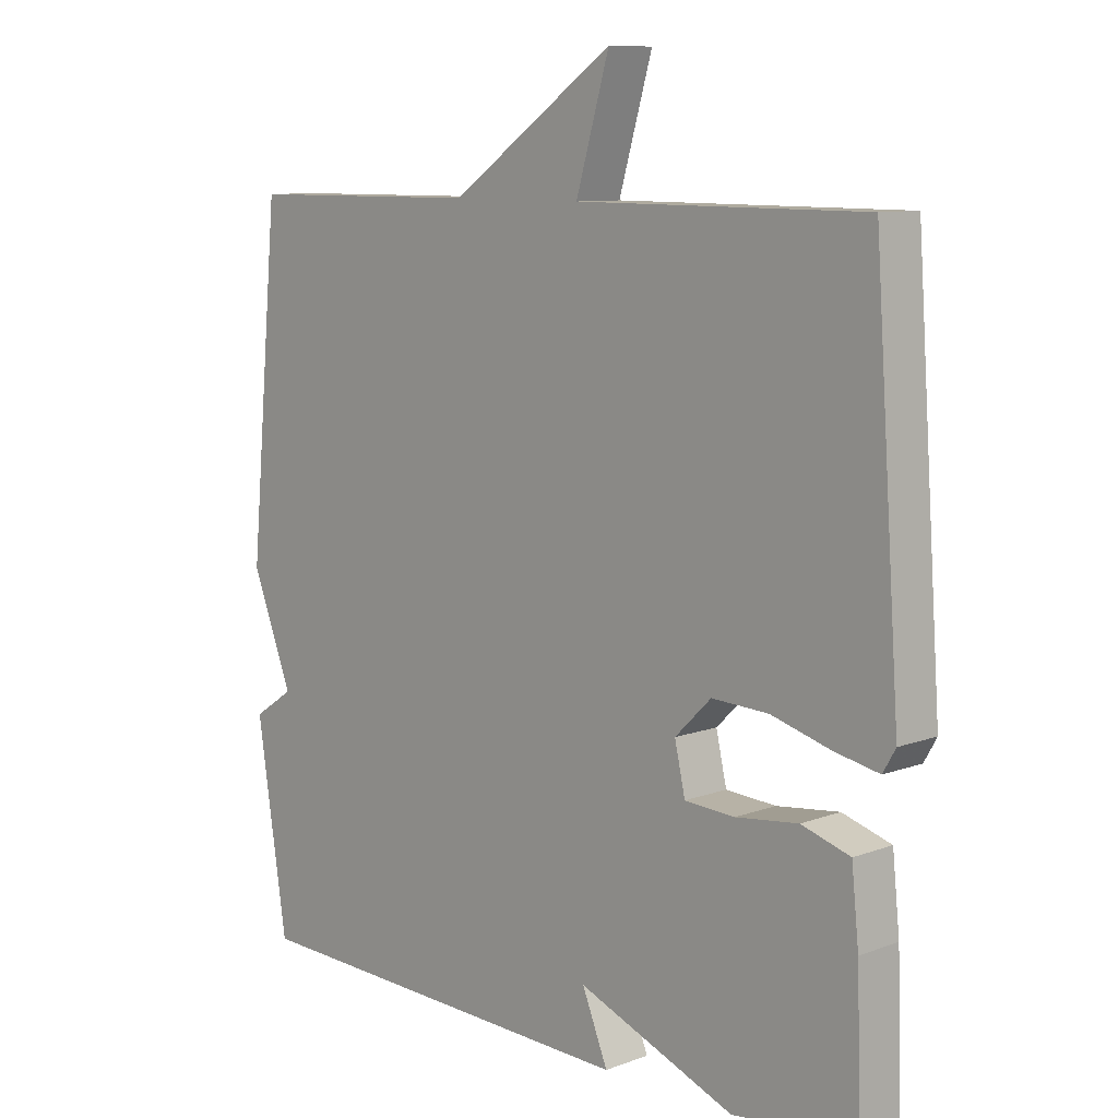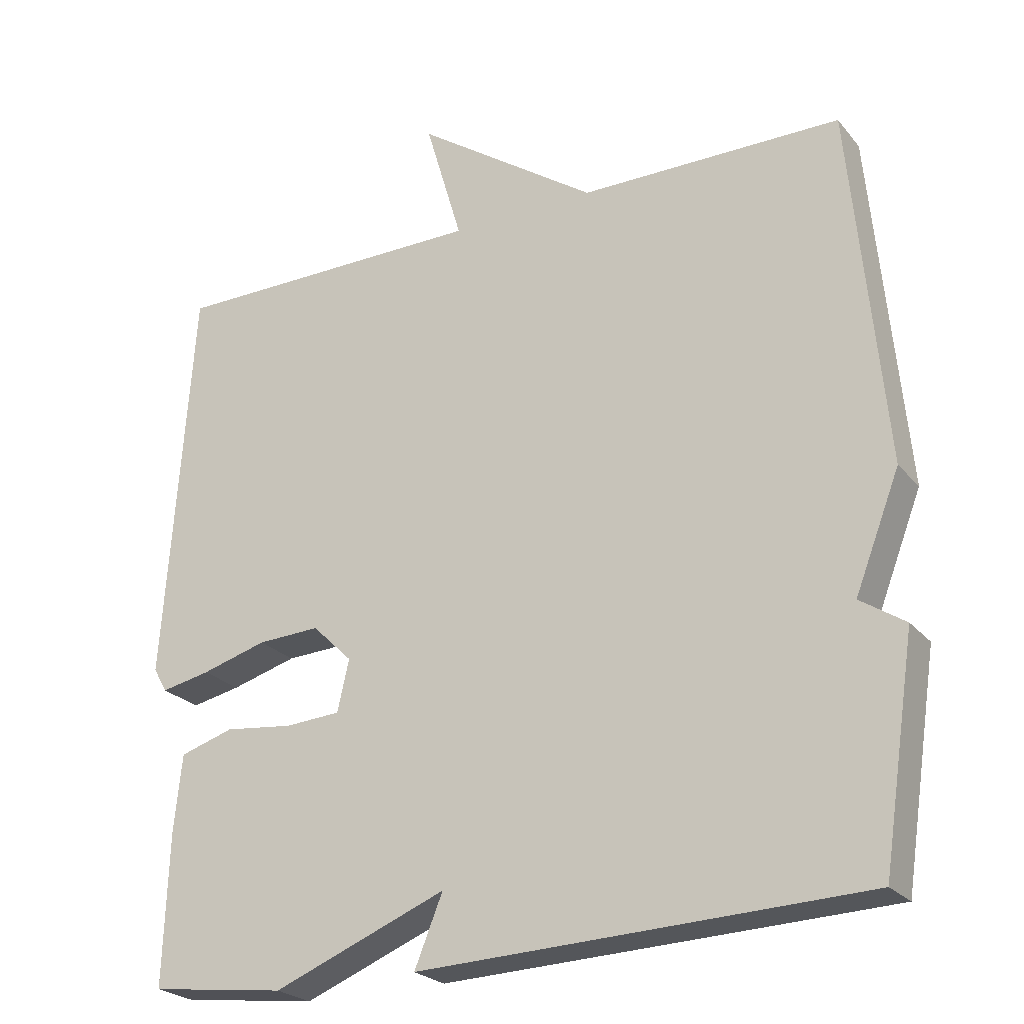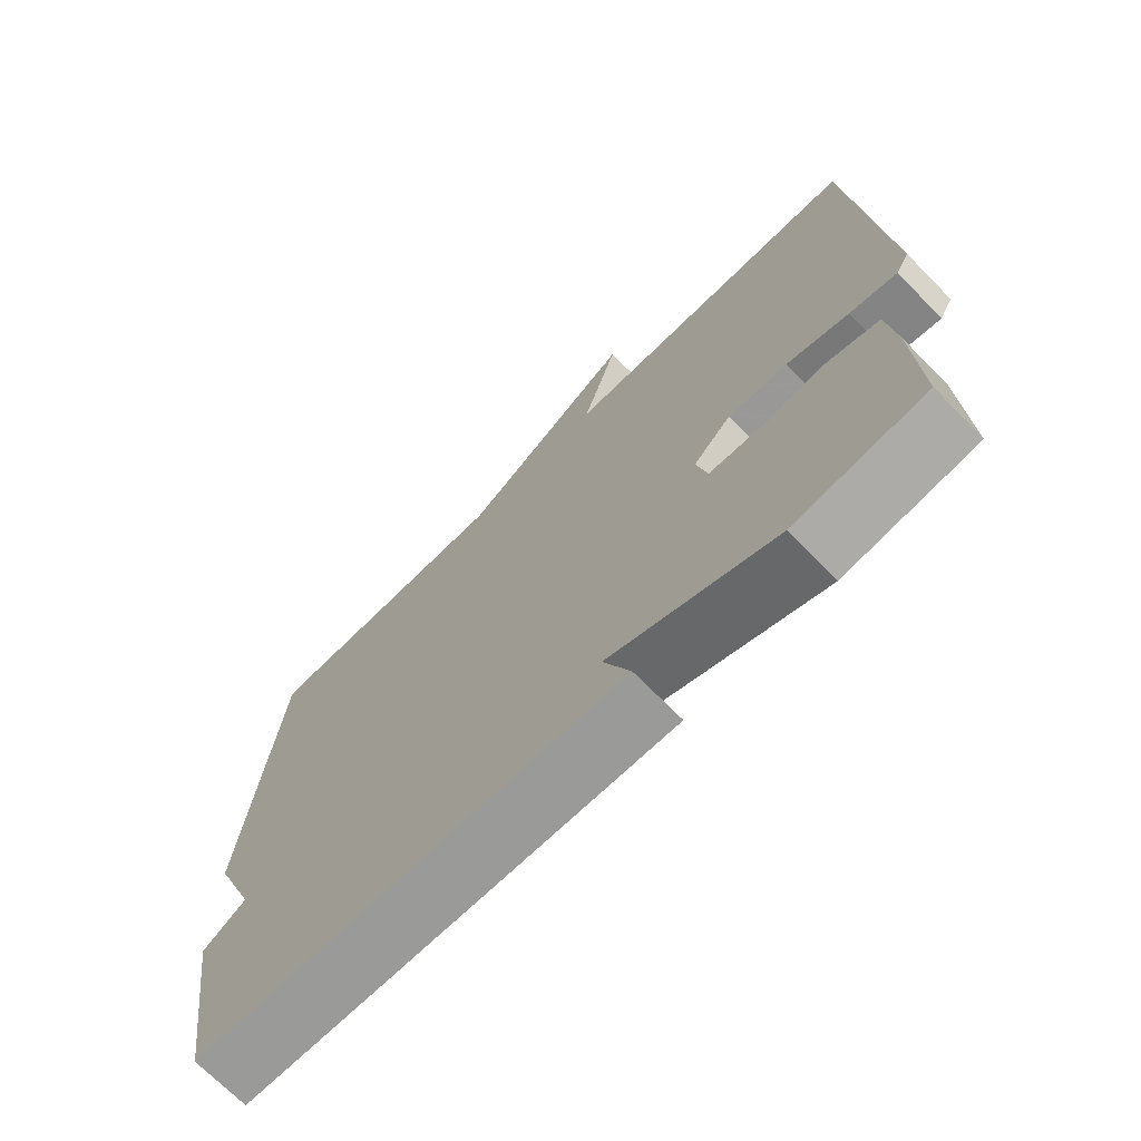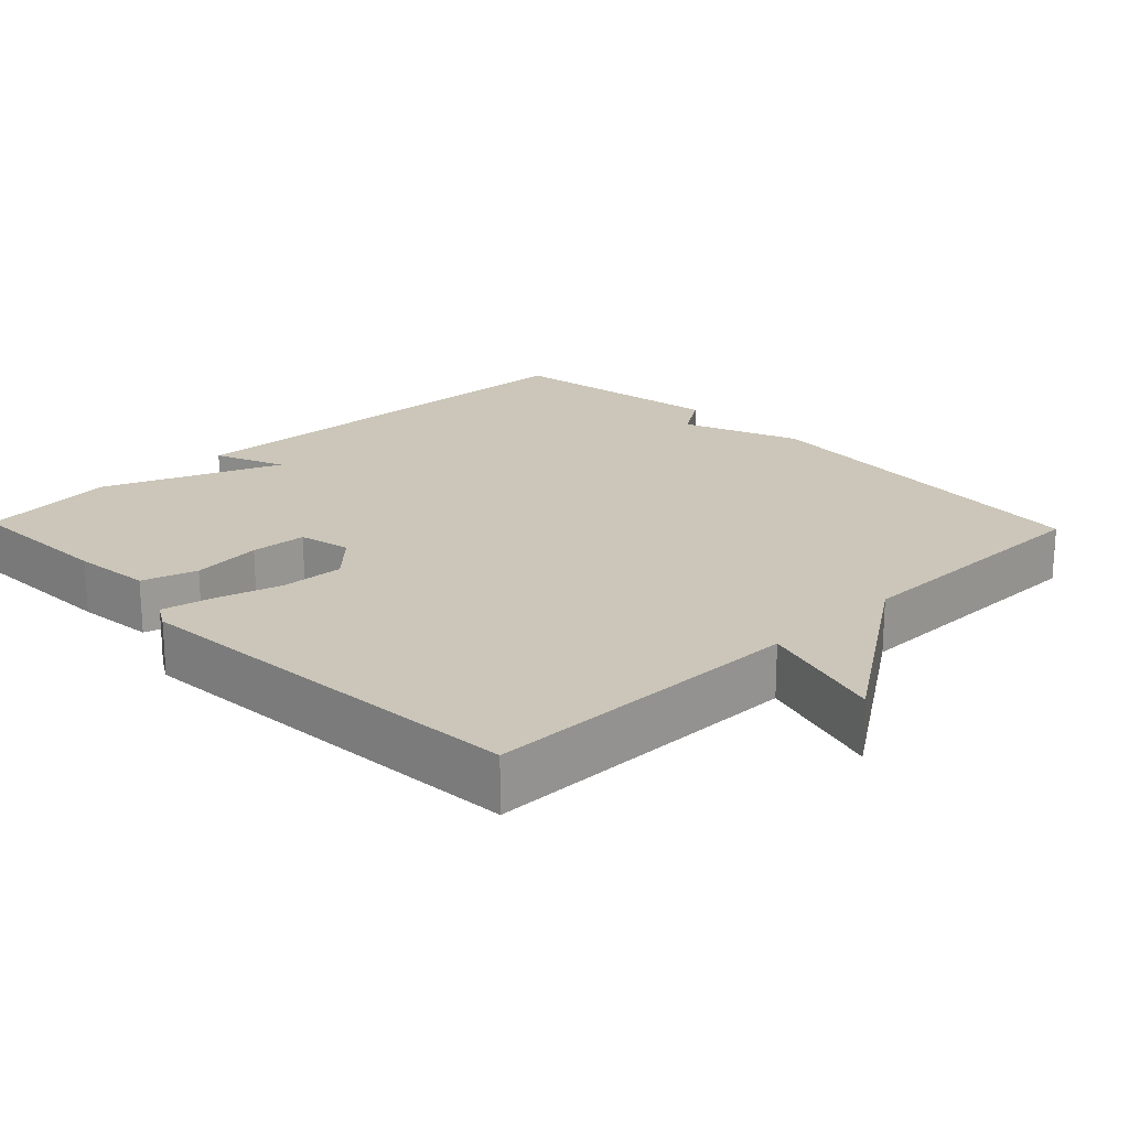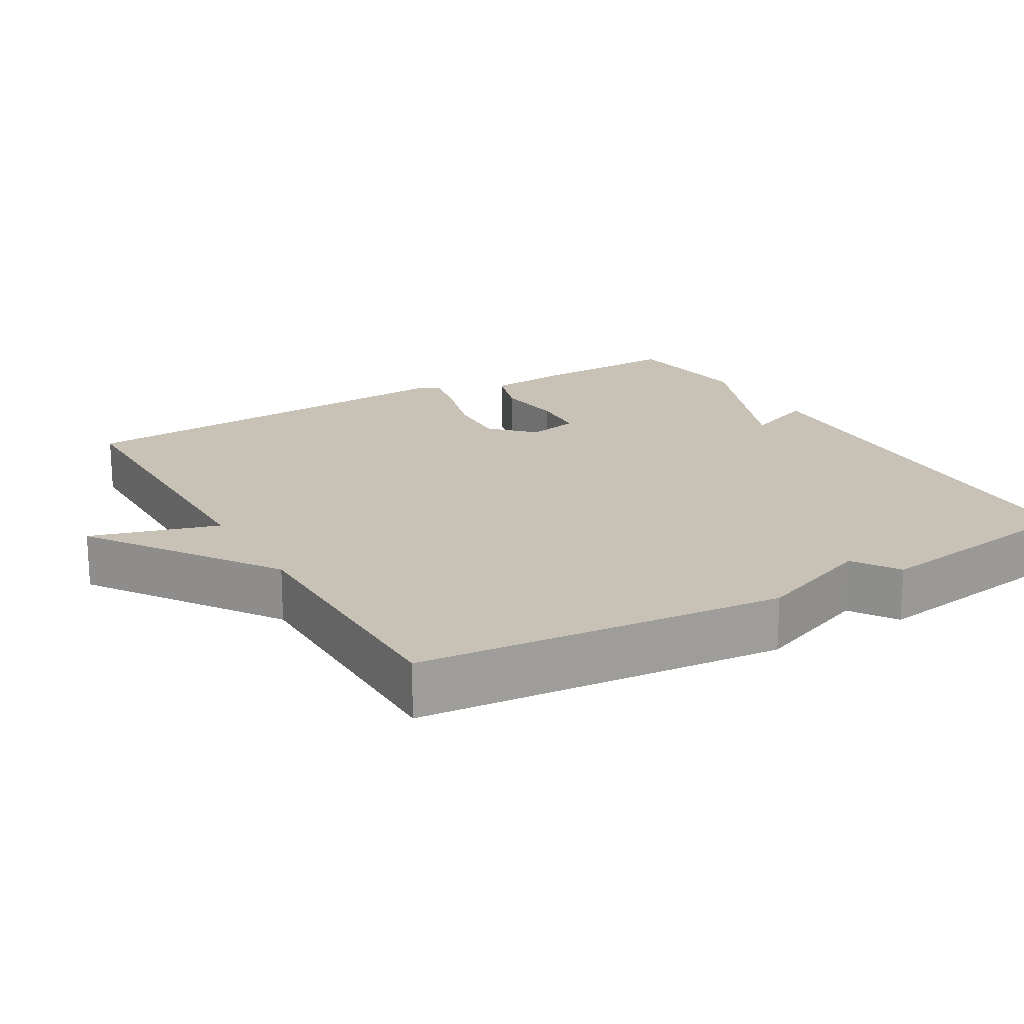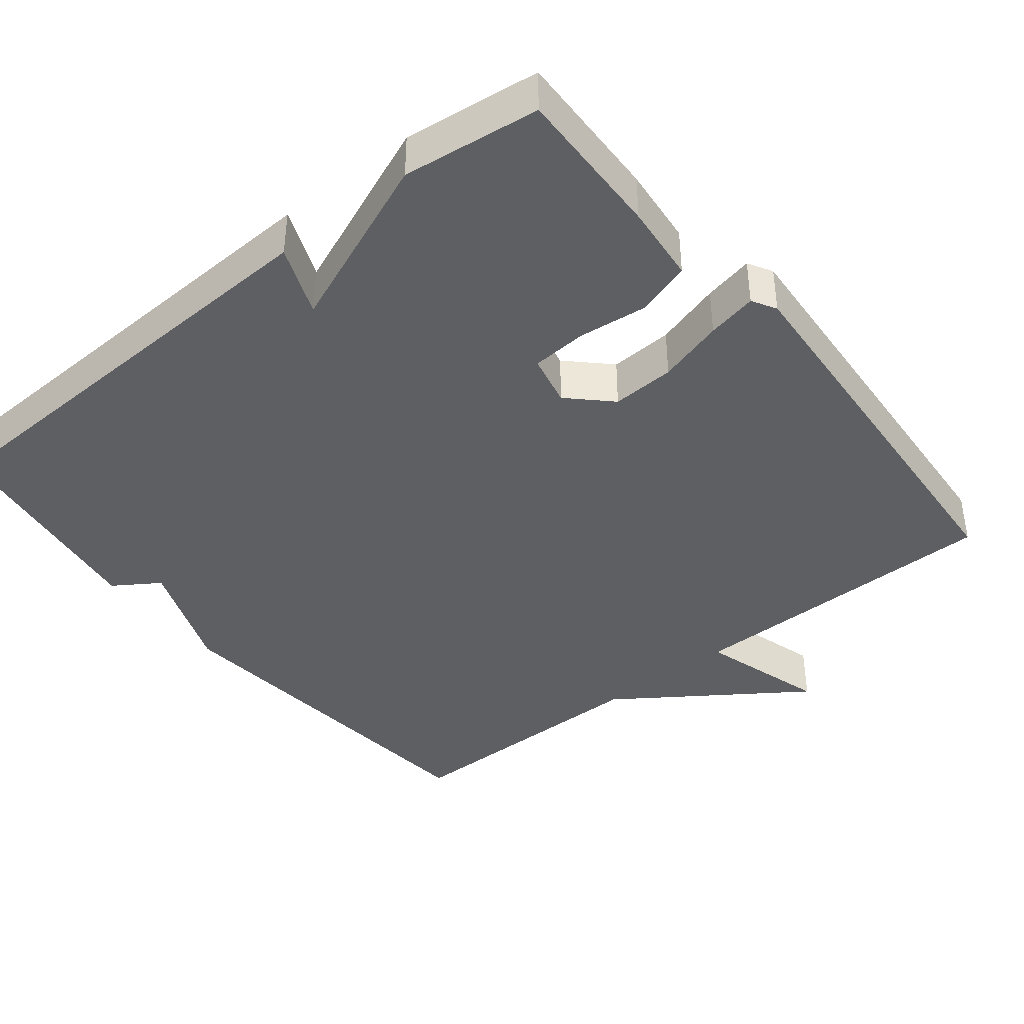
<metadata>
{"format":"obj","ext":"obj","renderer":"f3d","projection":"perspective","resolution":1024,"background":"white","views":[{"elev":9.4,"azim":-134.3,"up":"+Z"},{"elev":-24.2,"azim":29.5,"up":"+Z"},{"elev":-70.9,"azim":-135.4,"up":"+Z"},{"elev":20.9,"azim":-44.0,"up":"+Y"},{"elev":19.0,"azim":59.8,"up":"+Y"},{"elev":-40.5,"azim":-141.2,"up":"+Y"}]}
</metadata>
<code>
v 0.5 0.07 0.5
v 0.546 0.07 0.004
v 0.484 0.07 -0.155
v 0.546 0.07 -0.196
v 0.5 0.07 -0.5
v -0.113 0.07 -0.523
v -0.074 0.07 -0.427
v -0.313 0.07 -0.523
v -0.5 0.07 -0.5
v -0.493 0.07 -0.293
v -0.482 0.07 -0.186
v -0.408 0.07 -0.163
v -0.313 0.07 -0.174
v -0.237 0.07 -0.169
v -0.221 0.07 -0.098
v -0.276 0.07 -0.044
v -0.362 0.07 -0.048
v -0.452 0.07 -0.074
v -0.52 0.07 -0.088
v -0.539 0.07 -0.055
v -0.5 0.07 0.5
v -0.061 0.07 0.502
v -0.112 0.07 0.676
v 0.139 0.07 0.502
v 0.5 0 0.5
v 0.546 0 0.004
v 0.484 0 -0.155
v 0.546 0 -0.196
v 0.5 0 -0.5
v -0.113 0 -0.523
v -0.074 0 -0.427
v -0.313 0 -0.523
v -0.5 0 -0.5
v -0.493 0 -0.293
v -0.482 0 -0.186
v -0.408 0 -0.163
v -0.313 0 -0.174
v -0.237 0 -0.169
v -0.221 0 -0.098
v -0.276 0 -0.044
v -0.362 0 -0.048
v -0.452 0 -0.074
v -0.52 0 -0.088
v -0.539 0 -0.055
v -0.5 0 0.5
v -0.061 0 0.502
v -0.112 0 0.676
v 0.139 0 0.502
f 22 23 24
f 22 24 1
f 21 22 1
f 20 21 1
f 19 20 1
f 18 19 1
f 17 18 1
f 16 17 1 2
f 15 16 2 3
f 3 4 5
f 15 3 5
f 14 15 5
f 13 14 5
f 11 12 13
f 10 11 13
f 9 10 13
f 8 9 13
f 7 8 13
f 7 13 5
f 5 6 7
f 48 47 46
f 25 48 46
f 25 46 45
f 25 45 44
f 25 44 43
f 25 43 42
f 25 42 41
f 26 25 41 40
f 27 26 40 39
f 29 28 27
f 29 27 39
f 29 39 38
f 29 38 37
f 37 36 35
f 37 35 34
f 37 34 33
f 37 33 32
f 37 32 31
f 29 37 31
f 31 30 29
f 1 25 26 2
f 2 26 27 3
f 3 27 28 4
f 4 28 29 5
f 5 29 30 6
f 6 30 31 7
f 7 31 32 8
f 8 32 33 9
f 9 33 34 10
f 10 34 35 11
f 11 35 36 12
f 12 36 37 13
f 13 37 38 14
f 14 38 39 15
f 15 39 40 16
f 16 40 41 17
f 17 41 42 18
f 18 42 43 19
f 19 43 44 20
f 20 44 45 21
f 21 45 46 22
f 22 46 47 23
f 23 47 48 24
f 24 48 25 1

</code>
